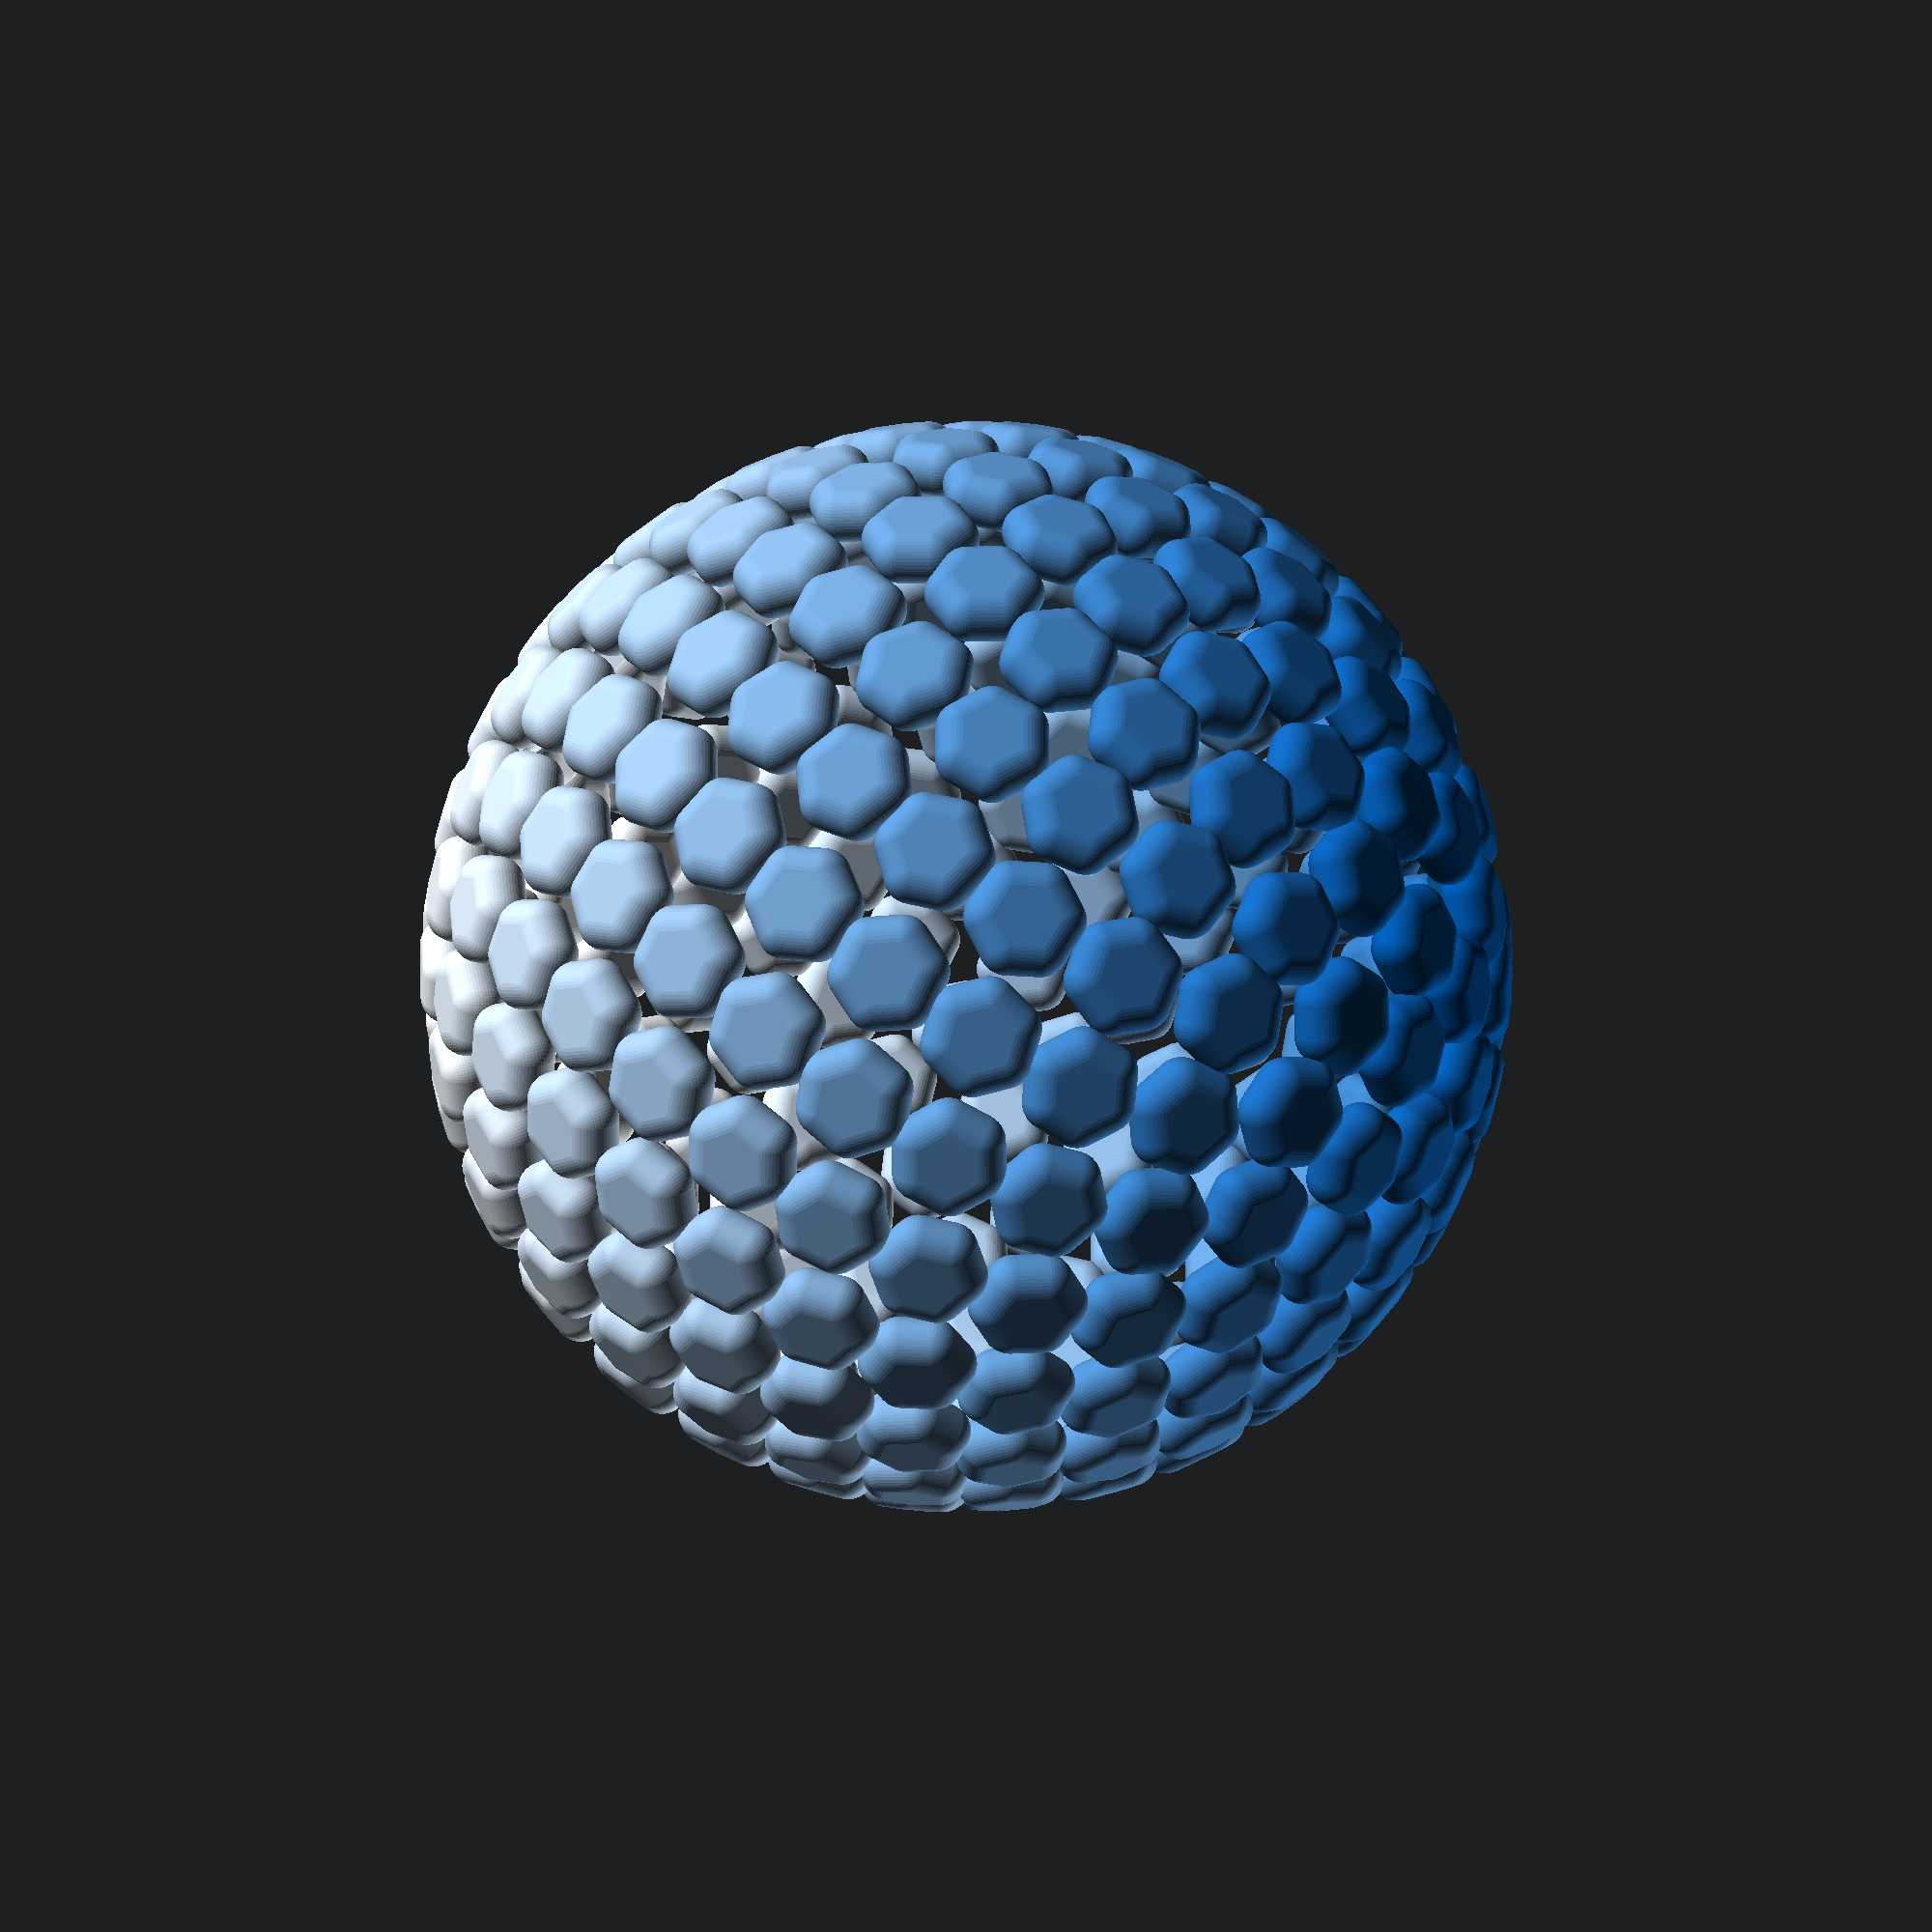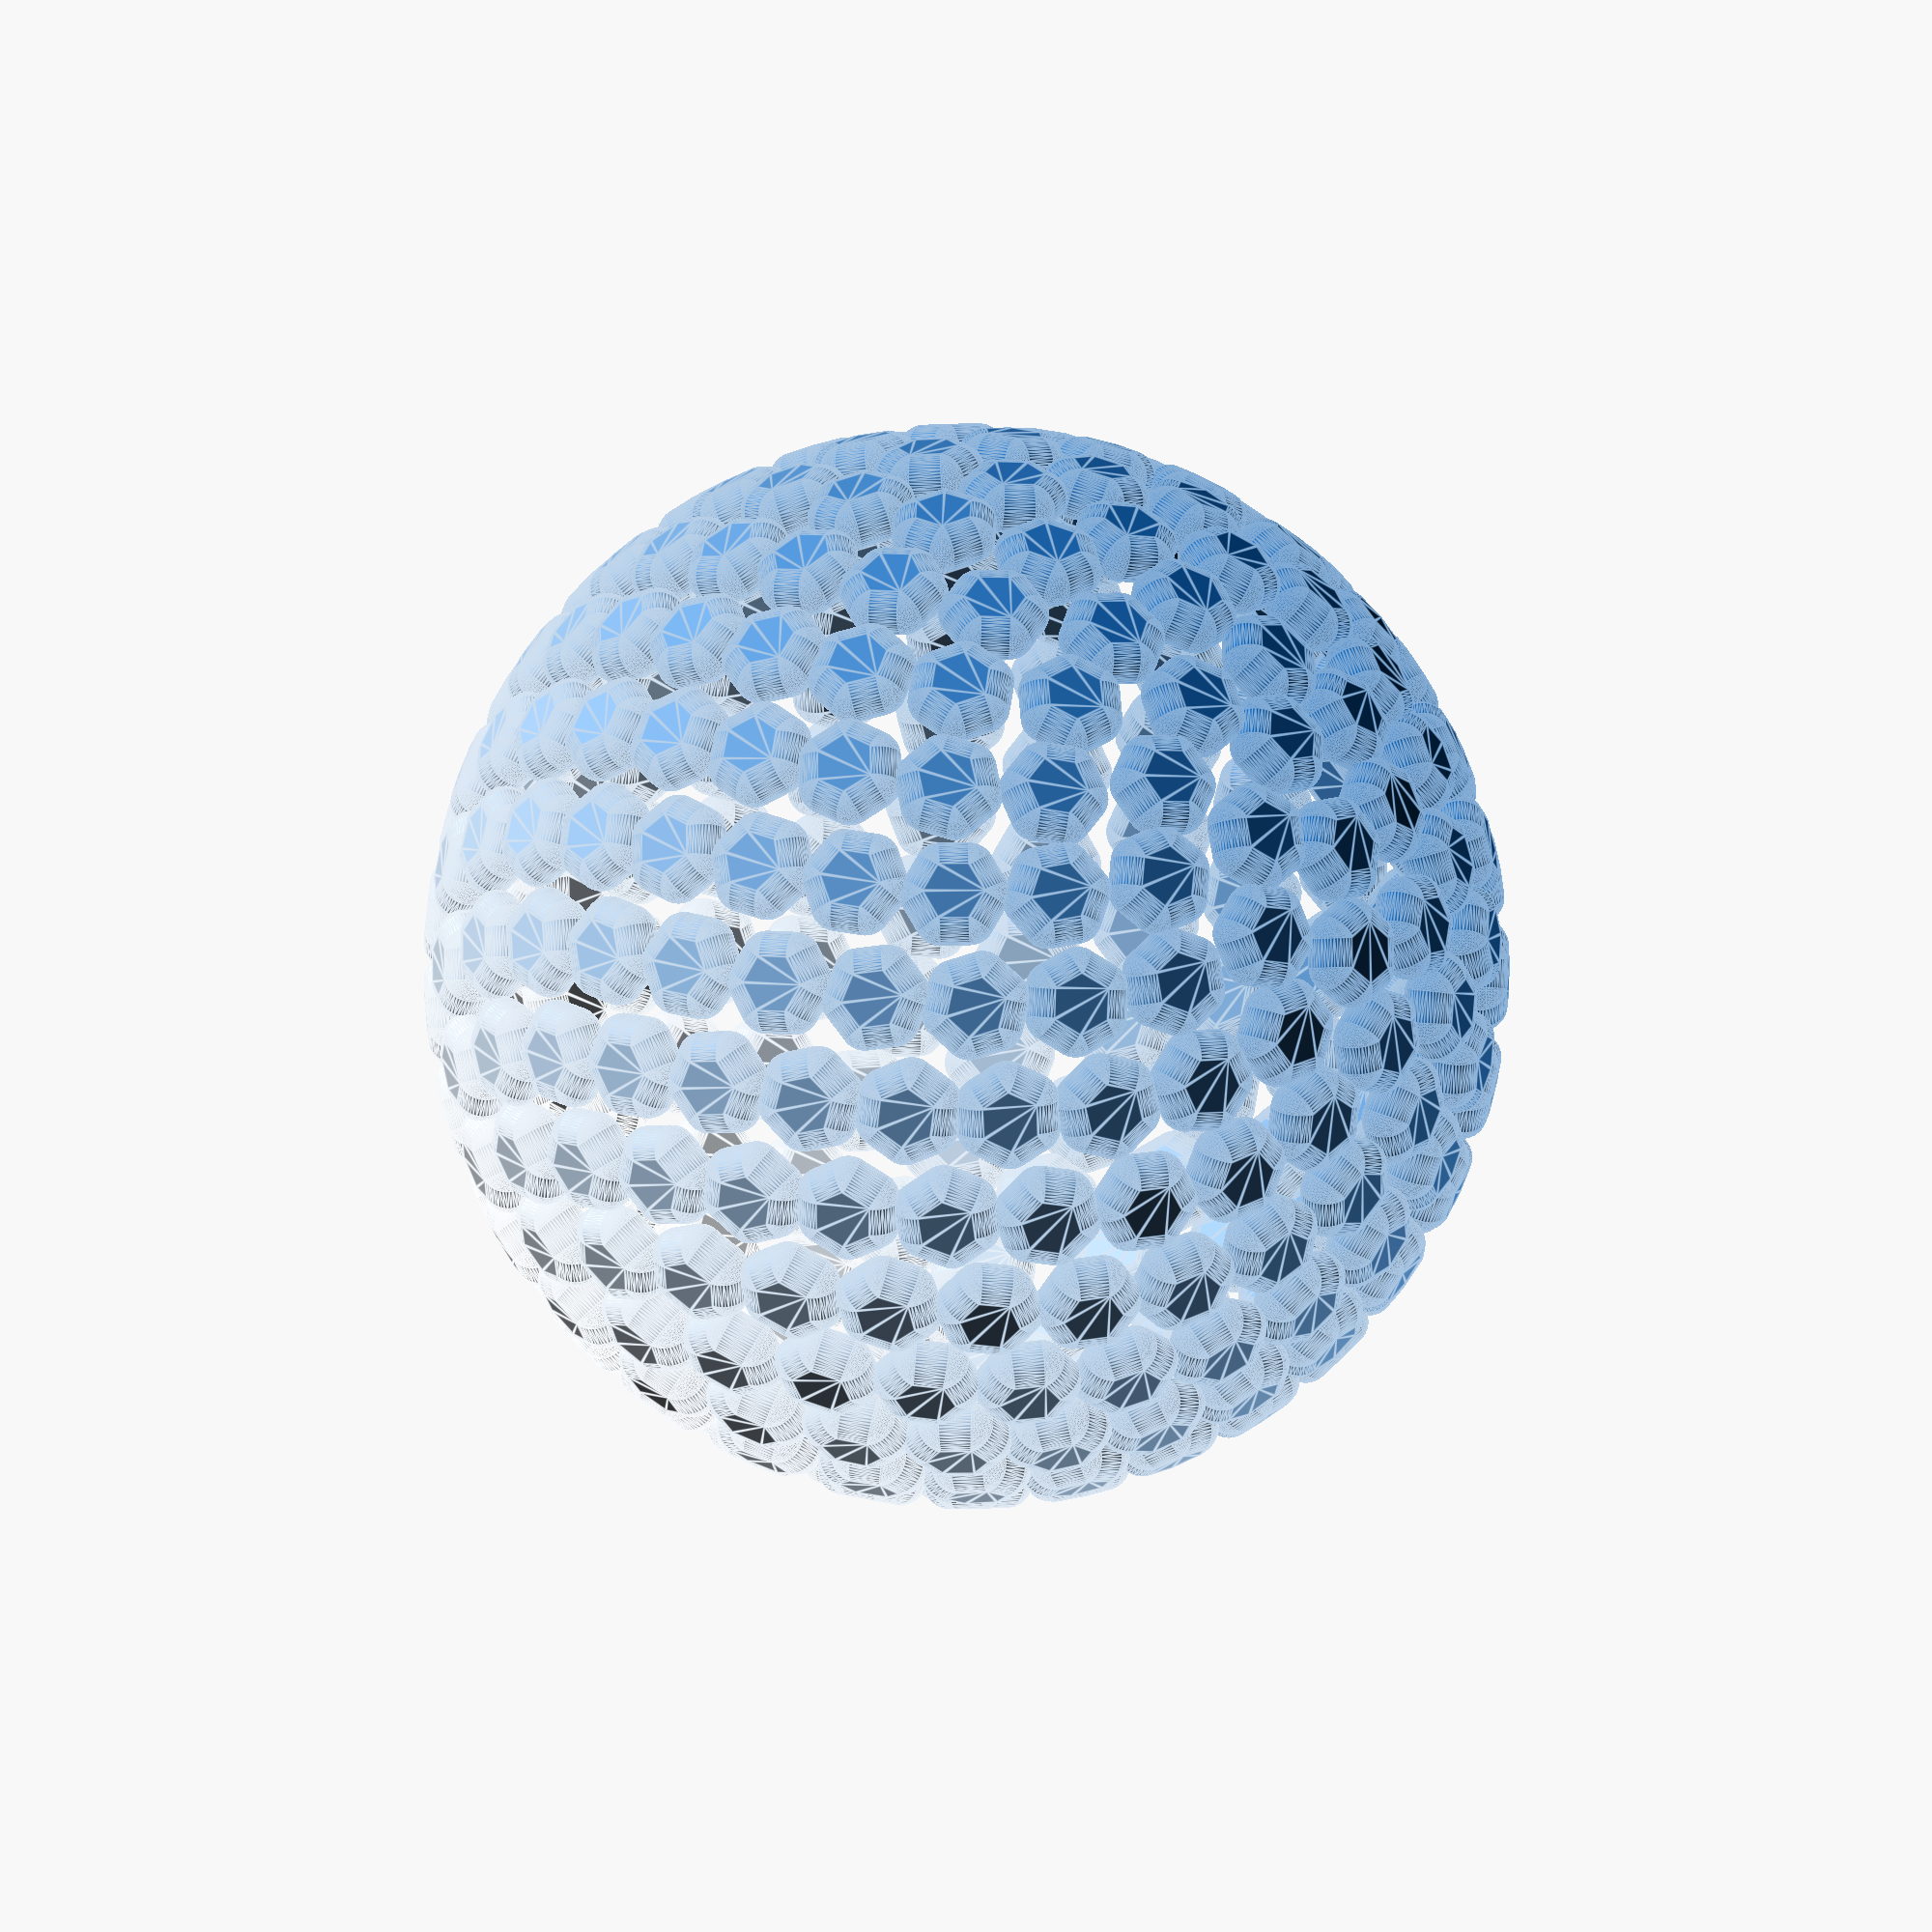
<openscad>
num = 300; //10 + (300 * abs(sin(360 * $t)));
radius = 24;


golden_ratio = (1 + sqrt(5 + (sin(360 * $t)/10))) / 2;


function points(r, num_points) = let (step = 360 / num_points)
    [for (angle = [0 : step : 360]) [r * cos(angle), r * sin(angle)]];


function phi(i, N) = acos(1 - 2 * (i + 0.5) / N);

function theta(i) = 360 * i / golden_ratio;

function norm(x, y, z, R) = [x / R, y / R, z / R];

function shade(k, N, start, end) = start - (start - end) * k / (N - 1);


module smooth_poly(R, r,  num) {
  hull() {
        for (p = points(R, num)) {
            translate(p)
                sphere(r/20, $fn = 50);
        }
  }
}

module fib_poly(N, r, R) {

    for (n = [0:N - 1]) {
        p = phi(n, N) ;
        t = theta(n);

        x = sin(p) * cos(t);
        y = sin(p) * sin(t);
        z = cos(p);

        direction = norm(x, y, z, r);
        axis = cross([0, 0, 1], direction);

        angle = acos(z / (sqrt(x * x + y * y + z * z)));

        color([shade(n, N, 1, 0), shade(n, N, 1, 1/3), shade(n, N, 1, 2/3)])
            translate([x * r, y * r, z * r])
                rotate(angle, axis)
                     rotate([0, 0, 120 * $t])
                         smooth_poly(R,r, 6);
 
    }
               
}

surface_area = 4 * PI * radius * radius;
area_per = surface_area / num;
R = sqrt(area_per / PI) * 0.5;

difference() {
    fib_poly(num, radius, R);
}
</openscad>
<views>
elev=192.4 azim=314.4 roll=68.0 proj=p view=wireframe
elev=56.1 azim=148.8 roll=132.0 proj=o view=edges
</views>
